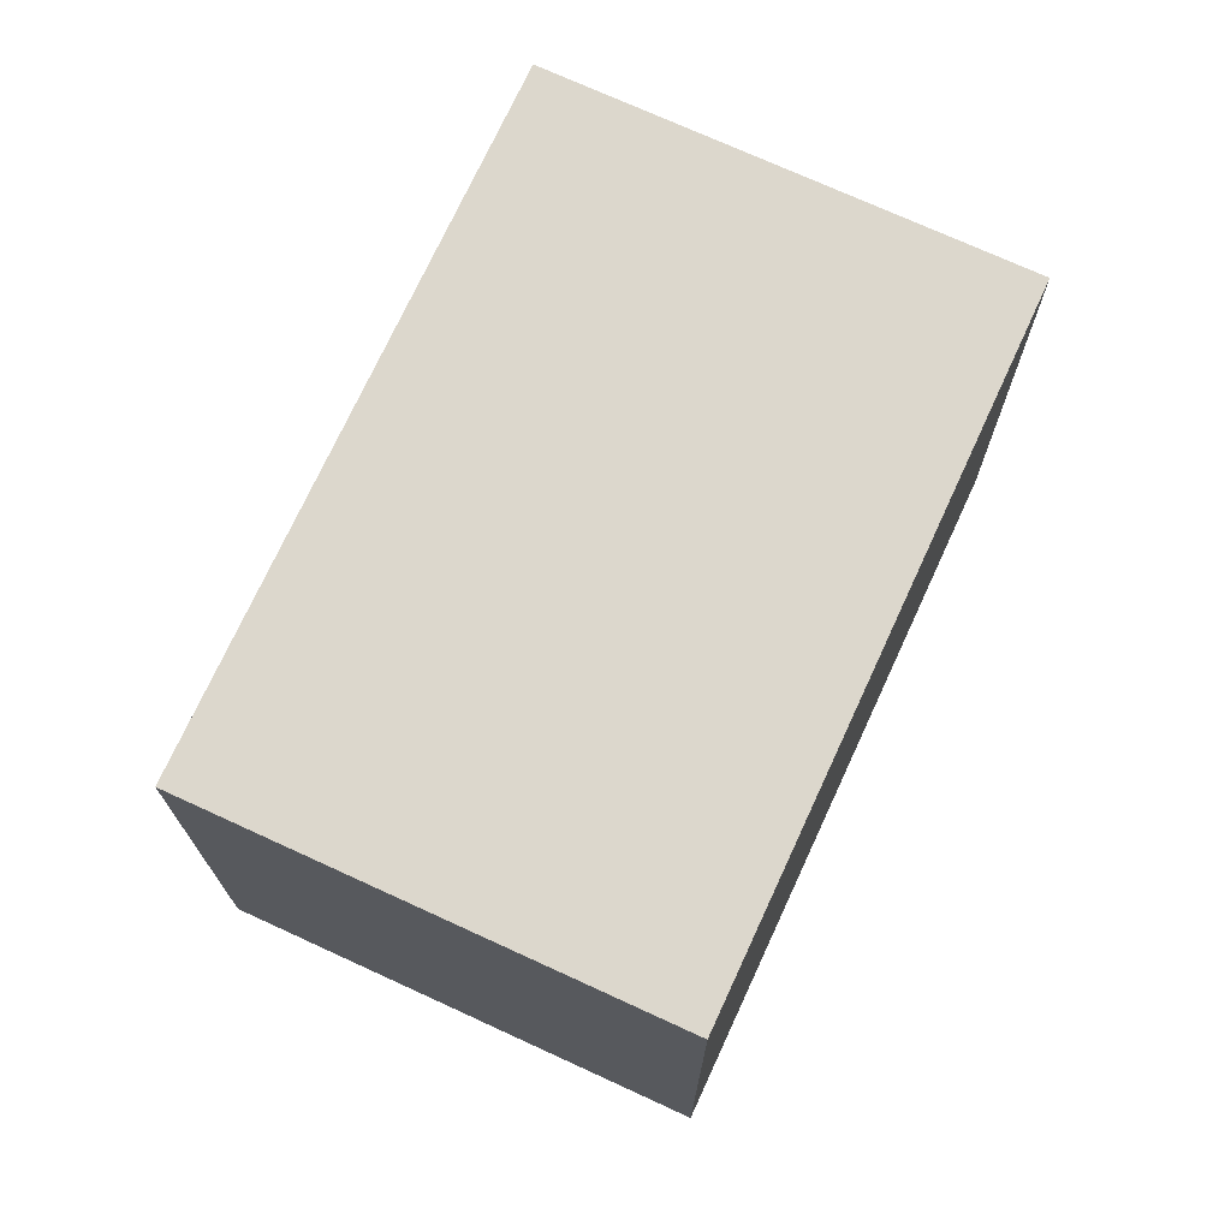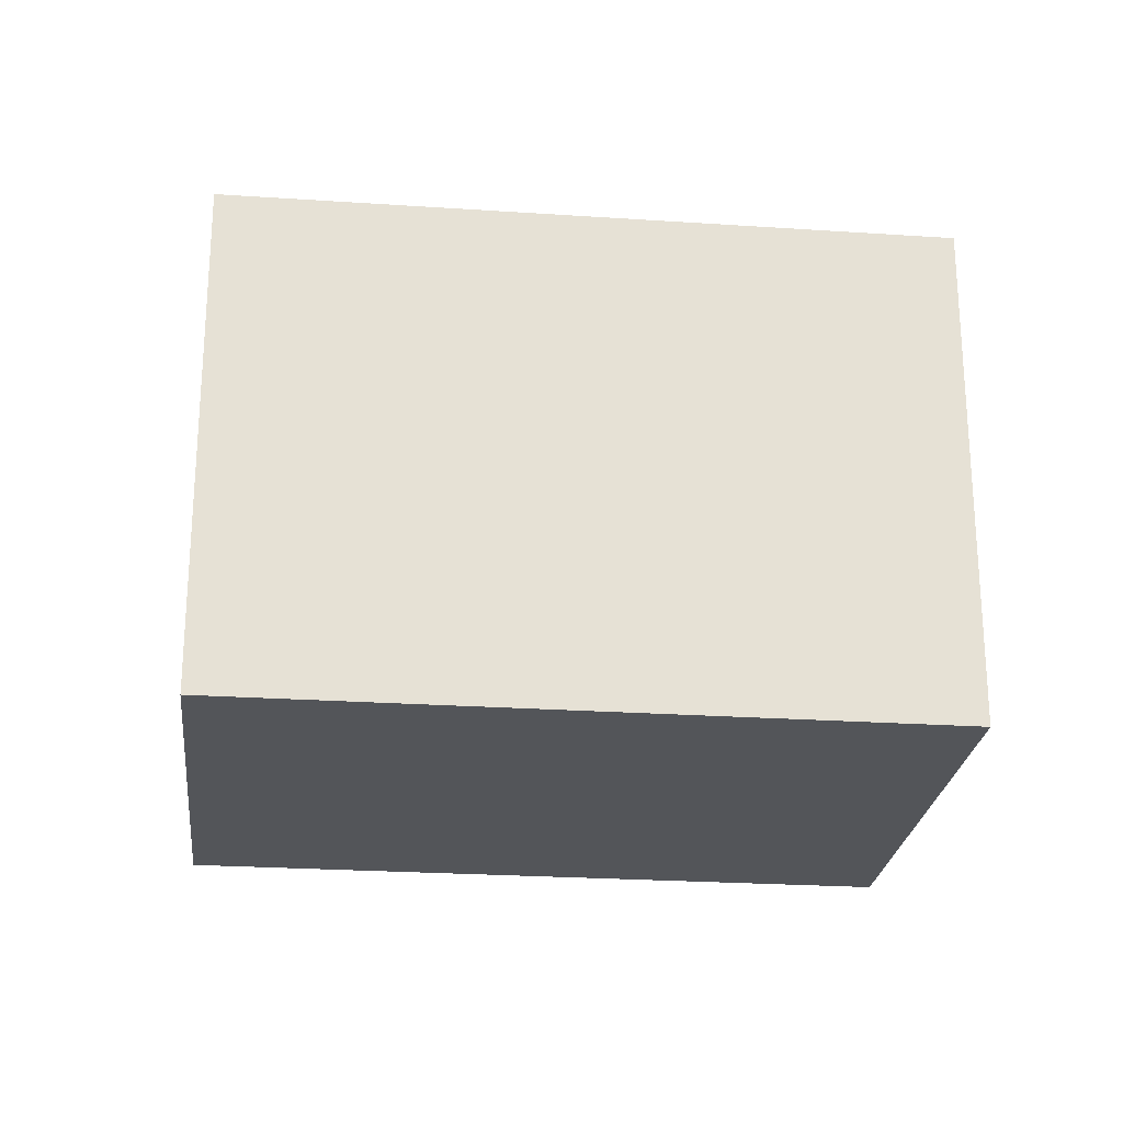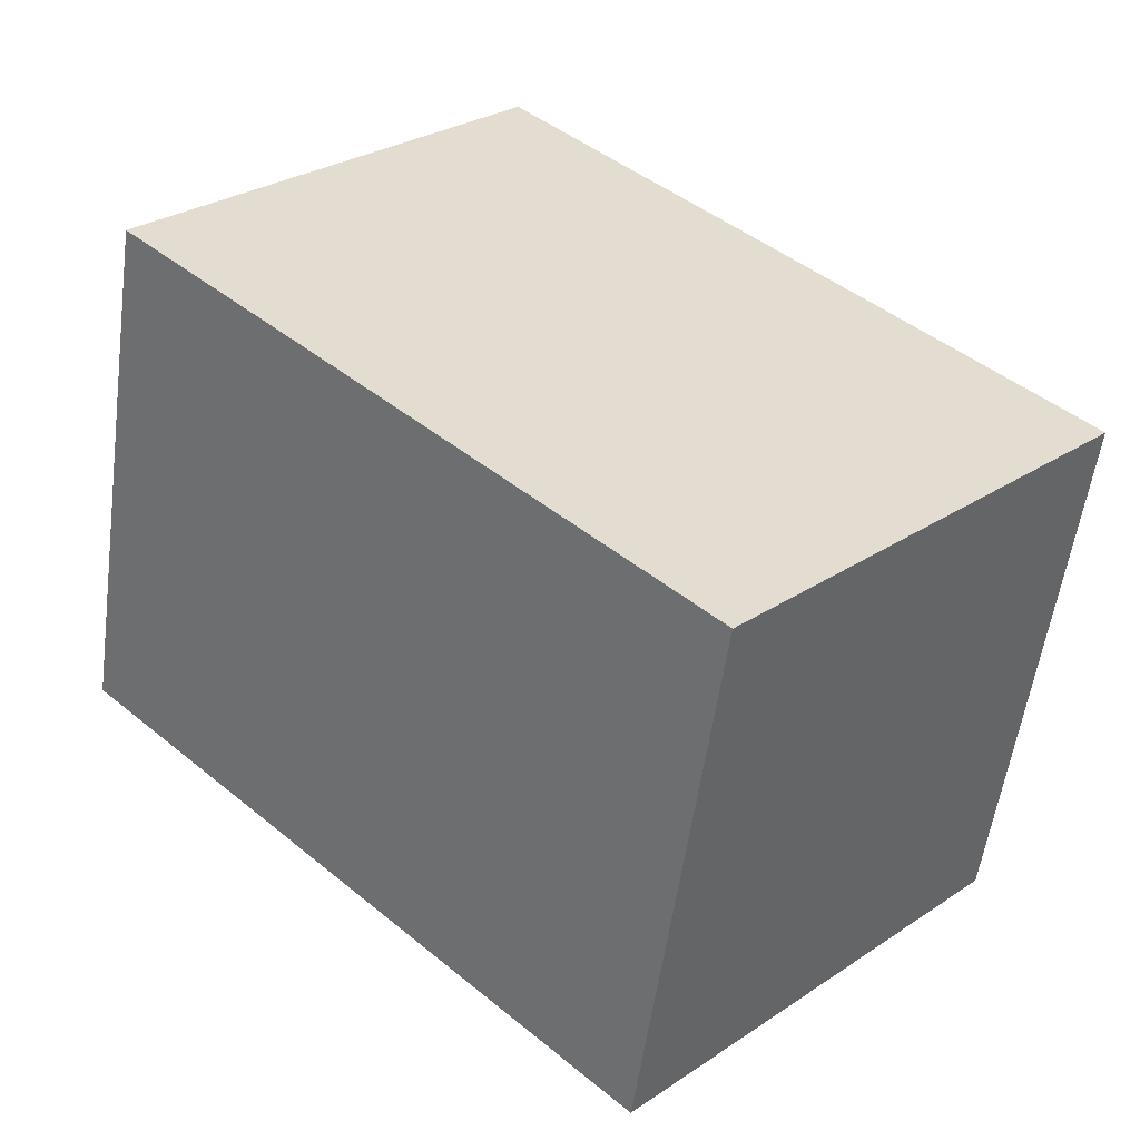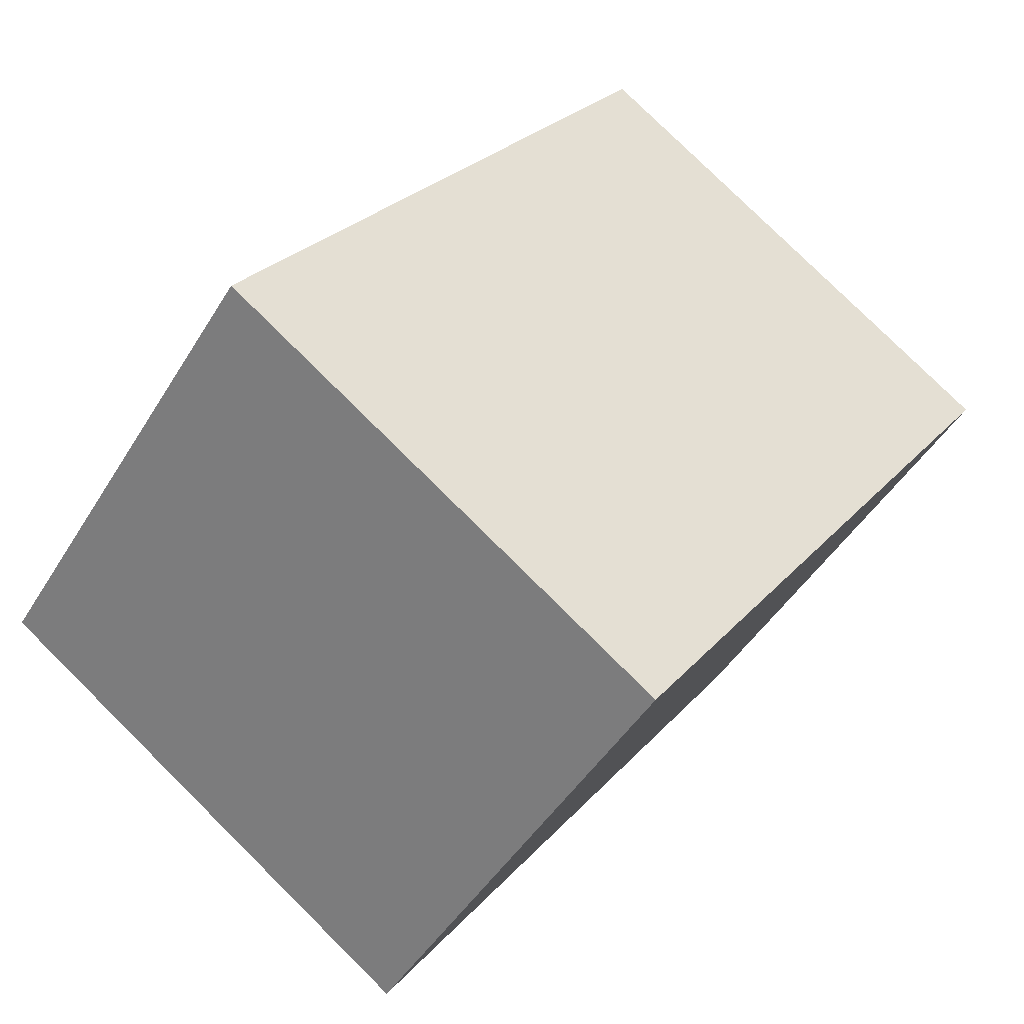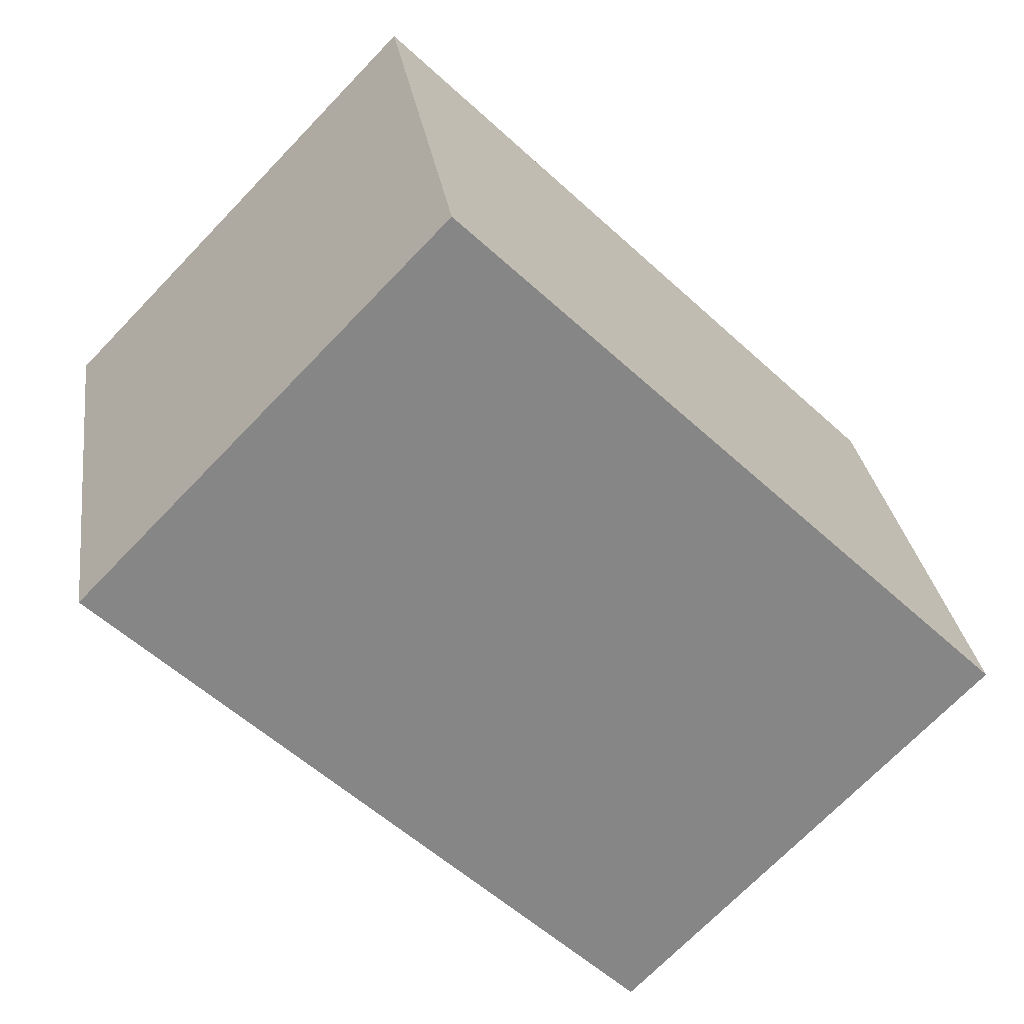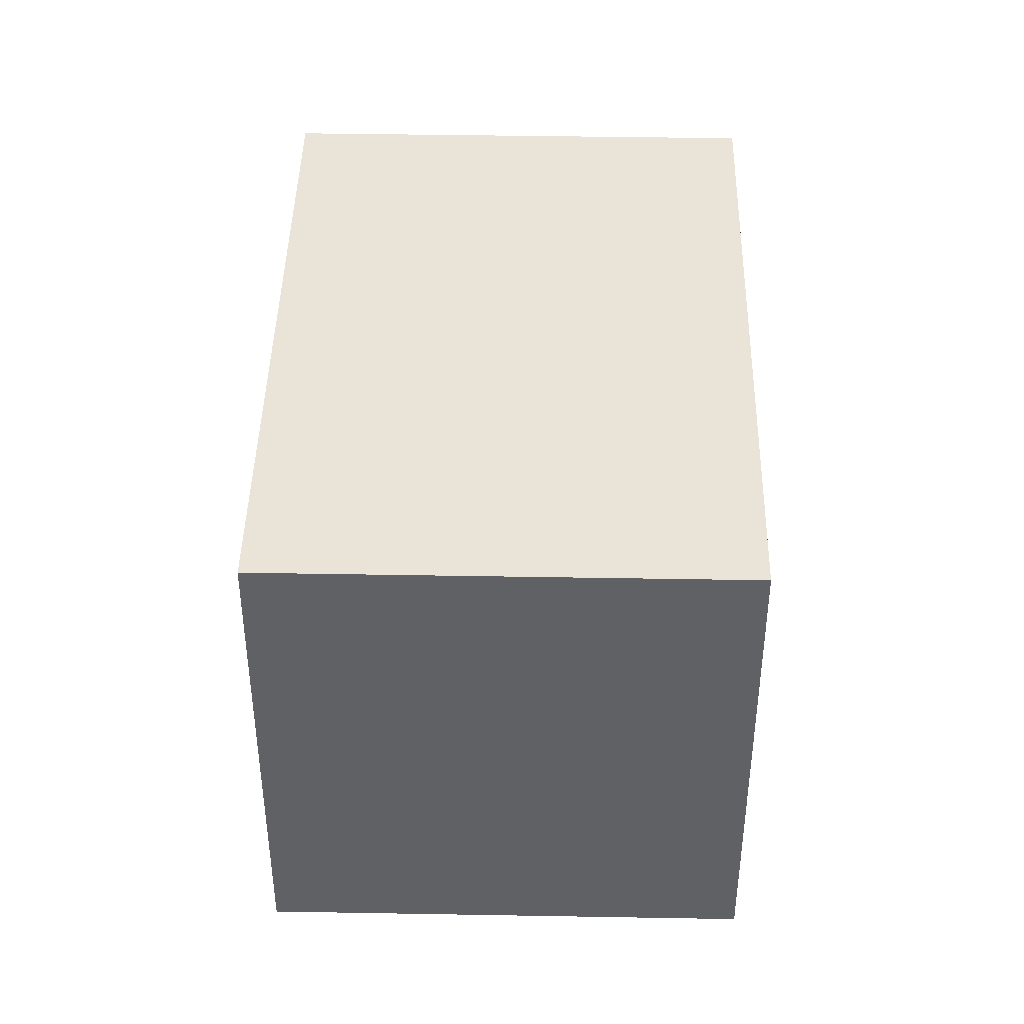
<metadata>
{"format":"obj","ext":"obj","renderer":"f3d","projection":"perspective","resolution":1024,"background":"white","views":[{"elev":72.8,"azim":70.5,"up":"+Y"},{"elev":-24.4,"azim":129.5,"up":"+Y"},{"elev":-55.4,"azim":172.2,"up":"+Z"},{"elev":79.2,"azim":134.7,"up":"+Z"},{"elev":28.2,"azim":172.1,"up":"+Z"},{"elev":43.1,"azim":-133.0,"up":"+Y"}]}
</metadata>
<code>
v  0 2.203 1.349e-16
v  3.699 2.203 0.646
v  1.474 2.203 -1.517
v  2.225 2.203 2.163
v  1.474 9.289e-17 -1.517
v  0 0 0
v  2.225 -1.324e-16 2.163
v  3.699 -3.956e-17 0.646
g defaultobject
f 1 2 3
f 2 1 4
f 5 1 3
f 1 5 6
f 6 4 1
f 4 6 7
f 7 2 4
f 2 7 8
f 8 3 2
f 3 8 5
f 8 6 5
f 6 8 7

</code>
